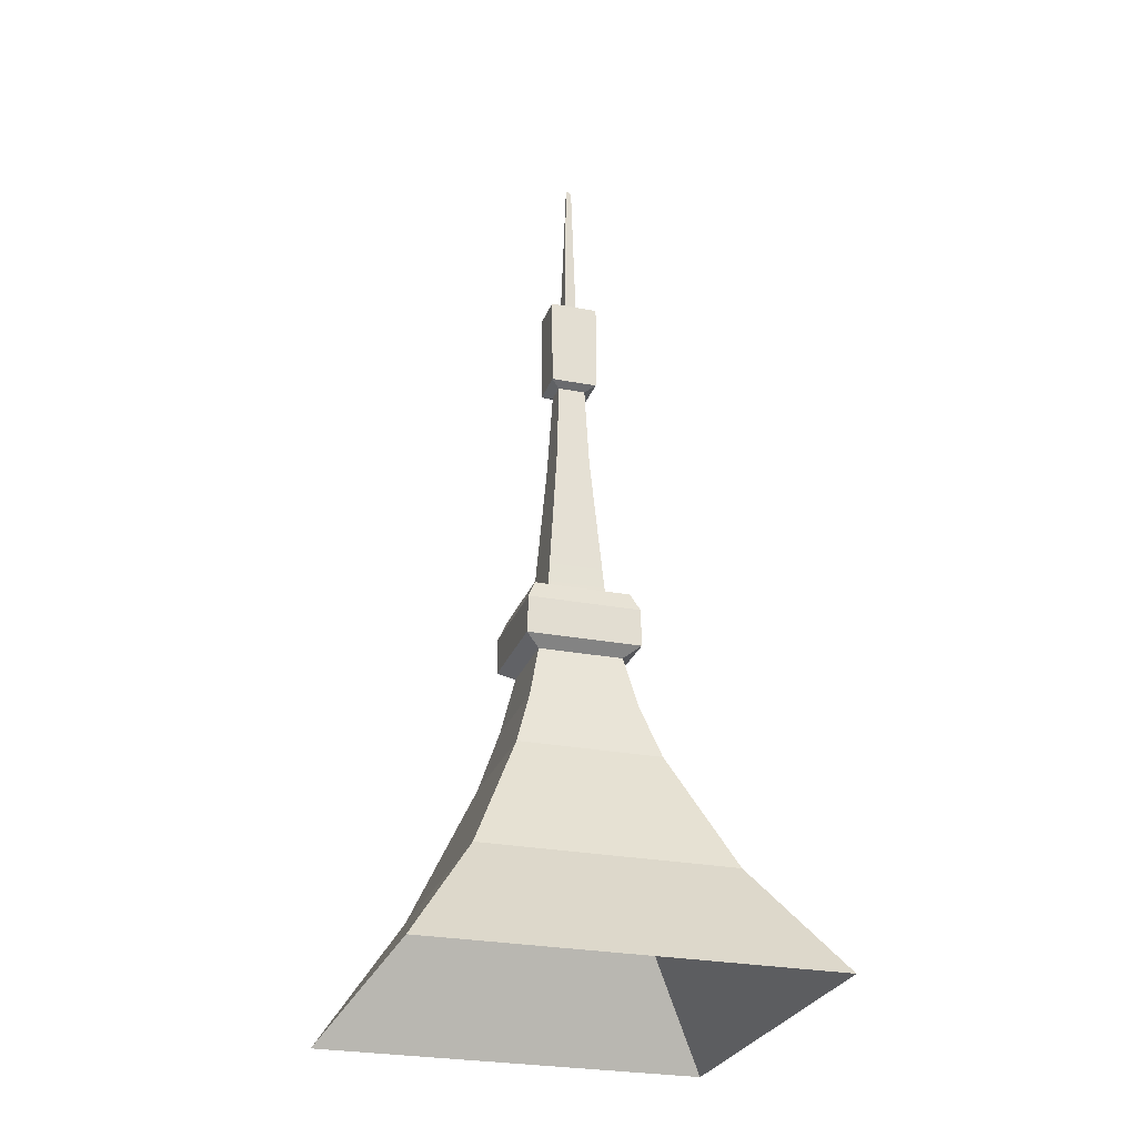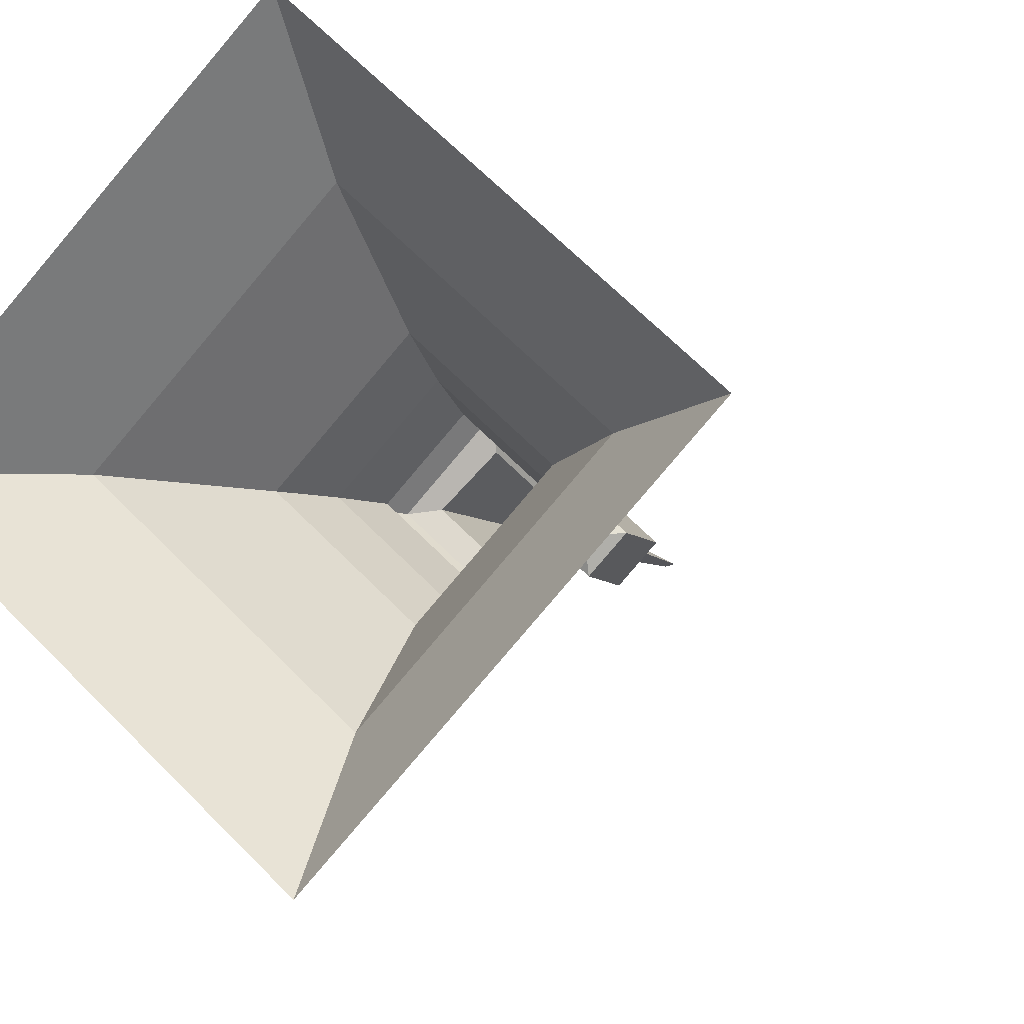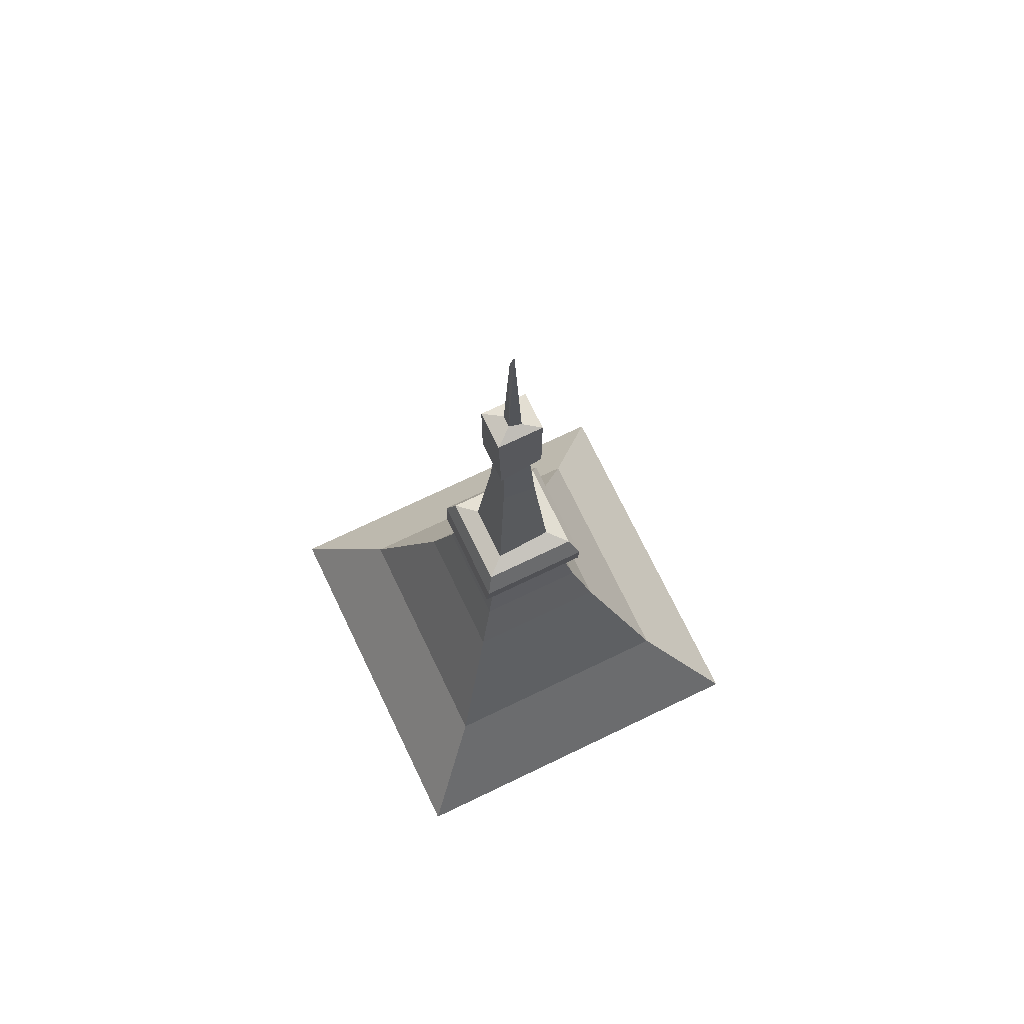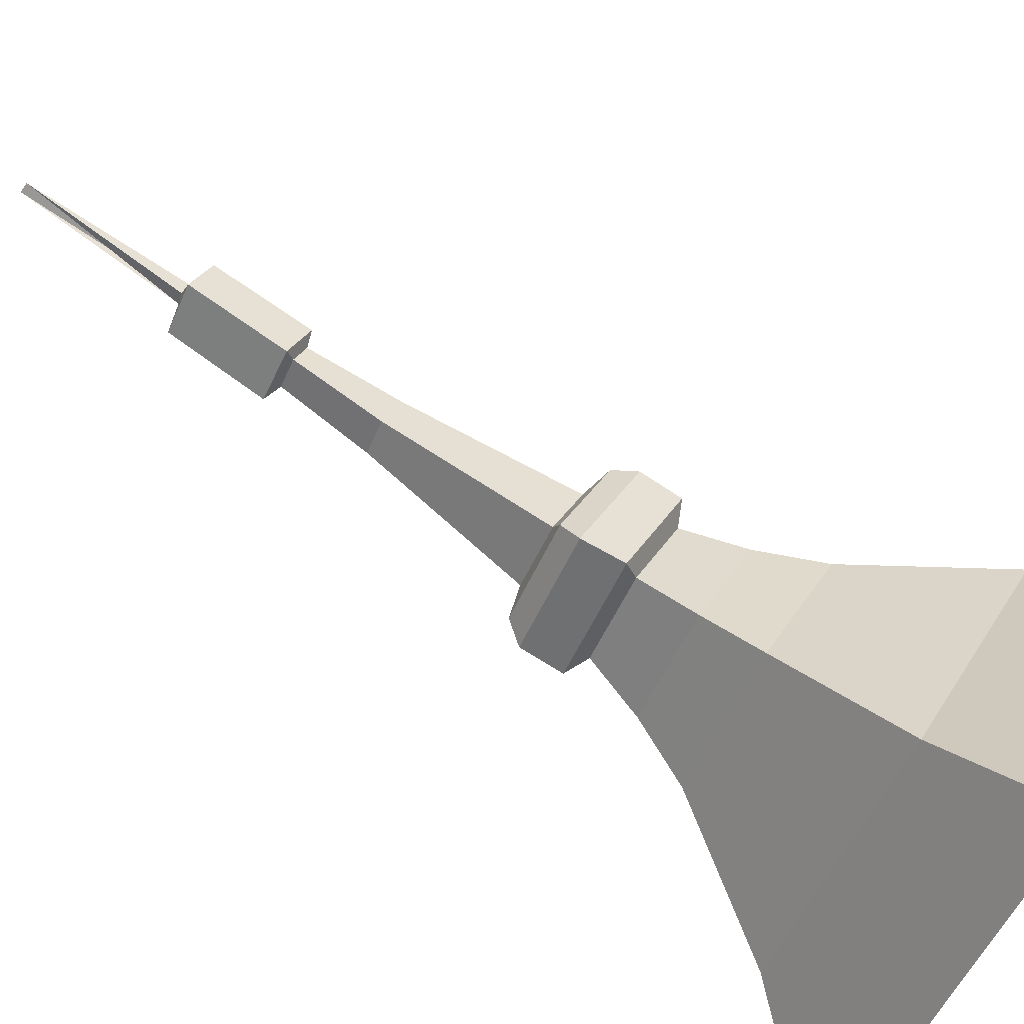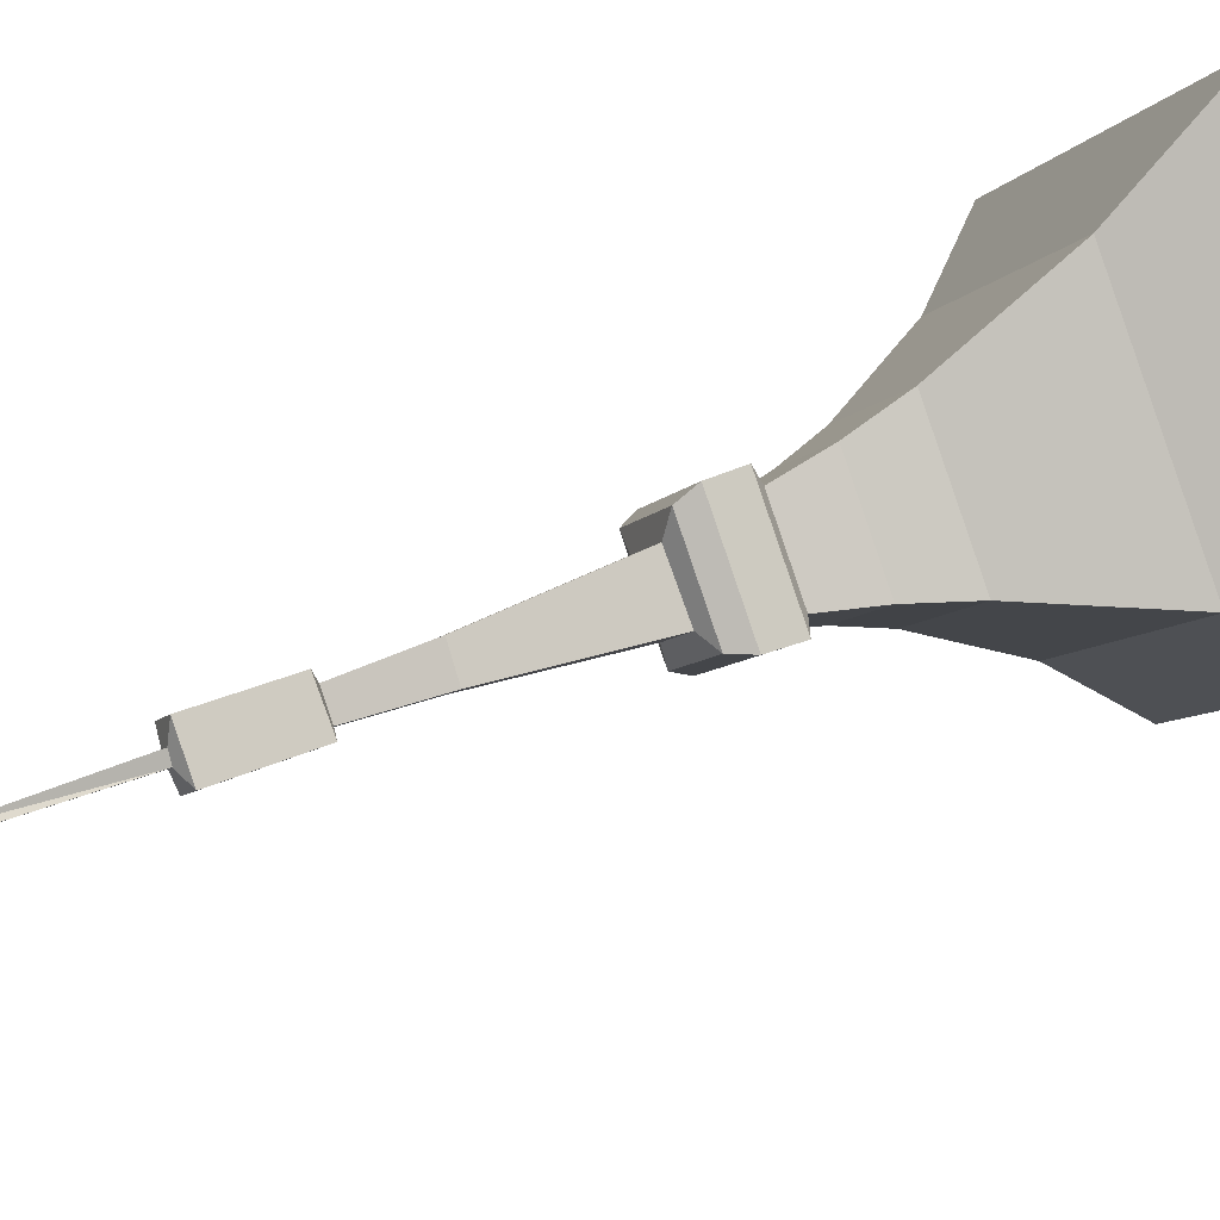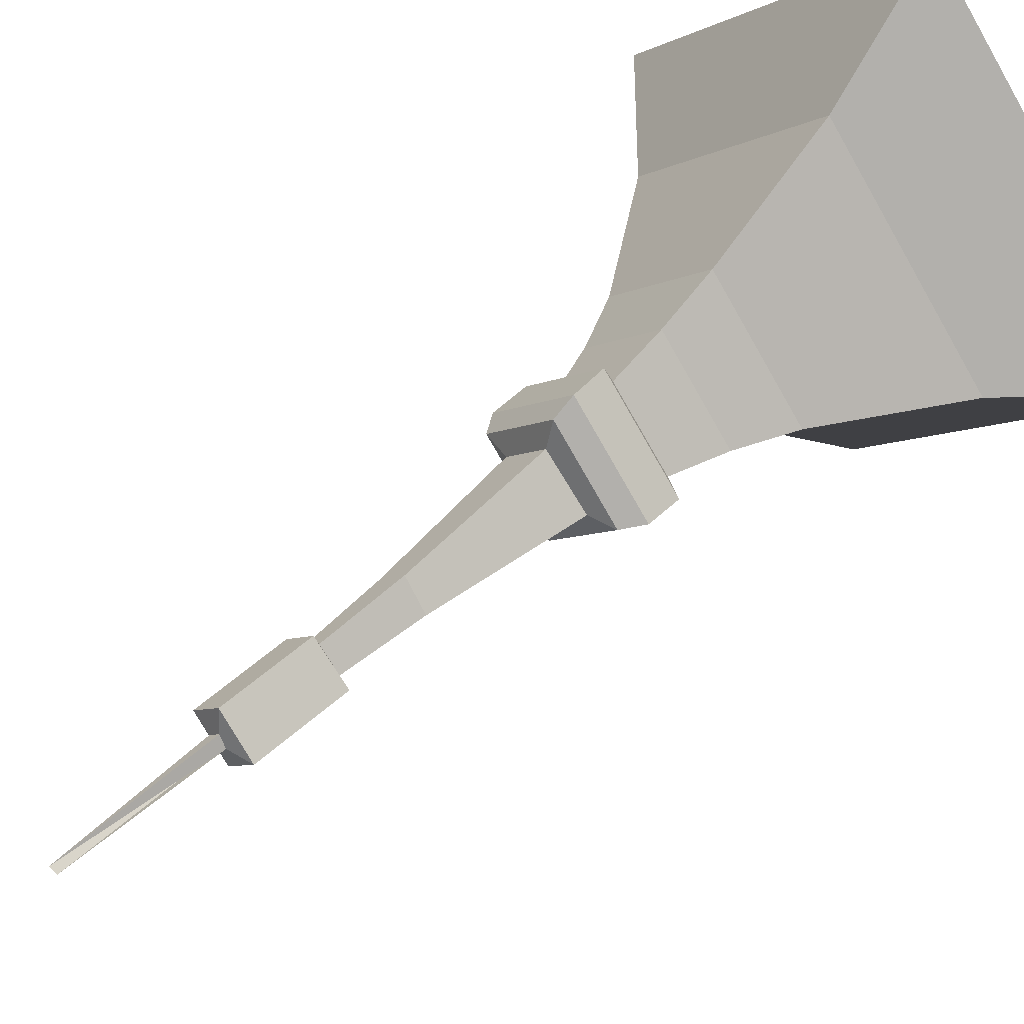
<metadata>
{"format":"obj","ext":"obj","renderer":"f3d","projection":"perspective","resolution":1024,"background":"white","views":[{"elev":-25.7,"azim":115.7,"up":"+Y"},{"elev":-6.3,"azim":18.0,"up":"+Z"},{"elev":72.4,"azim":-72.9,"up":"+Y"},{"elev":76.9,"azim":-55.7,"up":"+Z"},{"elev":38.3,"azim":-118.4,"up":"+Z"},{"elev":47.2,"azim":-136.8,"up":"+Z"}]}
</metadata>
<code>
v 31.61 100.1 -294.2
v 30.75 100.1 -295.8
v 32.57 122.2 -295.6
v 32 100.1 -296.9
v 31.39 122.2 -295.9
v 30.75 100.1 -295.8
v 33.21 100.1 -295.6
v 31.61 100.1 -294.2
v 32.57 122.2 -295.6
v 41.79 50.06 -295.1
v 32.17 50.06 -305.5
v 32.16 47.3 -307.2
v 43.41 47.3 -295
v 32 41.8 -307.2
v 32.12 40.37 -304.3
v 40.52 40.37 -295.2
v 43.47 41.8 -294.8
v 32.12 40.37 -304.3
v 32.2 32.54 -306.7
v 42.96 32.54 -295.1
v 40.52 40.37 -295.2
v 32.2 32.54 -306.7
v 32.34 24.39 -310.3
v 46.54 24.39 -294.9
v 42.96 32.54 -295.1
v 32.34 24.39 -310.3
v 32.86 6.648 -321.6
v 57.82 6.648 -294.6
v 46.54 24.39 -294.9
v 32.86 6.648 -321.6
v 33.36 -9.579 -336.7
v 72.97 -9.579 -293.9
v 57.82 6.648 -294.6
v 35.37 73.2 -295.4
v 34.53 85.34 -295.4
v 31.81 85.34 -298.3
v 31.96 73.2 -299.1
v 32.02 51.02 -301.6
v 37.84 51.02 -295.3
v 36.45 86.05 -295.2
v 36.43 99.31 -295.1
v 31.7 99.31 -300.2
v 31.82 86.05 -300.2
v 36.43 99.31 -295.1
v 33.21 100.1 -295.6
v 32 100.1 -296.9
v 31.7 99.31 -300.2
v 33.21 100.1 -295.6
v 32.57 122.2 -295.6
v 31.39 122.2 -295.9
v 32 100.1 -296.9
v 32.16 47.3 -307.2
v 32 41.8 -307.2
v 43.47 41.8 -294.8
v 43.41 47.3 -295
v 37.84 51.02 -295.3
v 32.02 51.02 -301.6
v 32.17 50.06 -305.5
v 41.79 50.06 -295.1
v 34.53 85.34 -295.4
v 36.45 86.05 -295.2
v 31.82 86.05 -300.2
v 31.81 85.34 -298.3
v 31.78 50.06 -285.9
v 31.35 47.3 -283.9
v 20.1 47.3 -296
v 22.17 50.06 -296.3
v 20.48 41.8 -296.6
v 31.95 41.8 -284.2
v 31.84 40.37 -287.2
v 23.43 40.37 -296.2
v 23.43 40.37 -296.2
v 31.84 40.37 -287.2
v 31.75 32.54 -284.7
v 20.99 32.54 -296.3
v 20.99 32.54 -296.3
v 31.75 32.54 -284.7
v 31.61 24.39 -281.1
v 17.41 24.39 -296.5
v 17.41 24.39 -296.5
v 31.61 24.39 -281.1
v 30.63 6.648 -269.4
v 5.681 6.648 -296.4
v 5.681 6.648 -296.4
v 30.63 6.648 -269.4
v 30.6 -9.579 -254.7
v -9.017 -9.579 -297.5
v 31.61 73.2 -292
v 28.58 73.2 -296
v 29.42 85.34 -296.1
v 32.14 85.34 -293.1
v 32.13 86.05 -291.2
v 27.13 86.05 -295.9
v 27.52 99.31 -296.3
v 32.25 99.31 -291.2
v 32.25 99.31 -291.2
v 27.52 99.31 -296.3
v 30.75 100.1 -295.8
v 31.61 100.1 -294.2
v 20.1 47.3 -296
v 31.35 47.3 -283.9
v 31.95 41.8 -284.2
v 20.48 41.8 -296.6
v 31.93 51.02 -289.8
v 31.78 50.06 -285.9
v 22.17 50.06 -296.3
v 25.78 51.02 -295.8
v 31.61 73.2 -292
v 31.93 51.02 -289.8
v 25.78 51.02 -295.8
v 28.58 73.2 -296
v 32.14 85.34 -293.1
v 29.42 85.34 -296.1
v 27.13 86.05 -295.9
v 32.13 86.05 -291.2
v -9.017 -9.579 -297.5
v 33.36 -9.579 -336.7
v 32.86 6.648 -321.6
v 5.681 6.648 -296.4
v 5.681 6.648 -296.4
v 32.86 6.648 -321.6
v 32.34 24.39 -310.3
v 17.41 24.39 -296.5
v 17.41 24.39 -296.5
v 32.34 24.39 -310.3
v 32.2 32.54 -306.7
v 20.99 32.54 -296.3
v 20.99 32.54 -296.3
v 32.2 32.54 -306.7
v 32.12 40.37 -304.3
v 23.43 40.37 -296.2
v 20.48 41.8 -296.6
v 32 41.8 -307.2
v 32.16 47.3 -307.2
v 20.1 47.3 -296
v 25.78 51.02 -295.8
v 32.02 51.02 -301.6
v 31.96 73.2 -299.1
v 28.58 73.2 -296
v 31.81 85.34 -298.3
v 29.42 85.34 -296.1
v 27.13 86.05 -295.9
v 31.82 86.05 -300.2
v 31.7 99.31 -300.2
v 27.52 99.31 -296.3
v 27.52 99.31 -296.3
v 31.7 99.31 -300.2
v 32 100.1 -296.9
v 30.75 100.1 -295.8
v 23.43 40.37 -296.2
v 32.12 40.37 -304.3
v 32 41.8 -307.2
v 20.48 41.8 -296.6
v 20.1 47.3 -296
v 32.16 47.3 -307.2
v 32.17 50.06 -305.5
v 22.17 50.06 -296.3
v 22.17 50.06 -296.3
v 32.17 50.06 -305.5
v 32.02 51.02 -301.6
v 25.78 51.02 -295.8
v 29.42 85.34 -296.1
v 31.81 85.34 -298.3
v 31.82 86.05 -300.2
v 27.13 86.05 -295.9
v 30.6 -9.579 -254.7
v 30.63 6.648 -269.4
v 57.82 6.648 -294.6
v 72.97 -9.579 -293.9
v 30.63 6.648 -269.4
v 31.61 24.39 -281.1
v 46.54 24.39 -294.9
v 57.82 6.648 -294.6
v 31.61 24.39 -281.1
v 31.75 32.54 -284.7
v 42.96 32.54 -295.1
v 46.54 24.39 -294.9
v 31.75 32.54 -284.7
v 31.84 40.37 -287.2
v 40.52 40.37 -295.2
v 42.96 32.54 -295.1
v 31.95 41.8 -284.2
v 31.35 47.3 -283.9
v 43.41 47.3 -295
v 43.47 41.8 -294.8
v 31.93 51.02 -289.8
v 35.37 73.2 -295.4
v 37.84 51.02 -295.3
v 31.61 73.2 -292
v 34.53 85.34 -295.4
v 32.14 85.34 -293.1
v 32.13 86.05 -291.2
v 32.25 99.31 -291.2
v 36.43 99.31 -295.1
v 36.45 86.05 -295.2
v 32.25 99.31 -291.2
v 31.61 100.1 -294.2
v 33.21 100.1 -295.6
v 36.43 99.31 -295.1
v 31.84 40.37 -287.2
v 31.95 41.8 -284.2
v 43.47 41.8 -294.8
v 40.52 40.37 -295.2
v 31.35 47.3 -283.9
v 31.78 50.06 -285.9
v 41.79 50.06 -295.1
v 43.41 47.3 -295
v 31.78 50.06 -285.9
v 31.93 51.02 -289.8
v 37.84 51.02 -295.3
v 41.79 50.06 -295.1
v 32.14 85.34 -293.1
v 32.13 86.05 -291.2
v 36.45 86.05 -295.2
v 34.53 85.34 -295.4
g Prop04_188_28
f 1 3 2
f 4 6 5
f 7 9 8
f 10 12 11
f 10 13 12
f 14 16 15
f 14 17 16
f 18 20 19
f 18 21 20
f 22 24 23
f 22 25 24
f 26 28 27
f 26 29 28
f 30 32 31
f 30 33 32
f 34 36 35
f 34 37 36
f 34 38 37
f 34 39 38
f 40 42 41
f 40 43 42
f 44 46 45
f 44 47 46
f 48 50 49
f 48 51 50
f 52 54 53
f 52 55 54
f 56 58 57
f 56 59 58
f 60 62 61
f 60 63 62
f 64 66 65
f 64 67 66
f 68 70 69
f 68 71 70
f 72 74 73
f 72 75 74
f 76 78 77
f 76 79 78
f 80 82 81
f 80 83 82
f 84 86 85
f 84 87 86
f 88 90 89
f 88 91 90
f 92 94 93
f 92 95 94
f 96 98 97
f 96 99 98
f 100 102 101
f 100 103 102
f 104 106 105
f 104 107 106
f 108 110 109
f 108 111 110
f 112 114 113
f 112 115 114
f 116 118 117
f 116 119 118
f 120 122 121
f 120 123 122
f 124 126 125
f 124 127 126
f 128 130 129
f 128 131 130
f 132 134 133
f 132 135 134
f 136 138 137
f 136 139 138
f 139 140 138
f 139 141 140
f 142 144 143
f 142 145 144
f 146 148 147
f 146 149 148
f 150 152 151
f 150 153 152
f 154 156 155
f 154 157 156
f 158 160 159
f 158 161 160
f 162 164 163
f 162 165 164
f 166 168 167
f 166 169 168
f 170 172 171
f 170 173 172
f 174 176 175
f 174 177 176
f 178 180 179
f 178 181 180
f 182 184 183
f 182 185 184
f 186 188 187
f 186 187 189
f 189 187 190
f 189 190 191
f 192 194 193
f 192 195 194
f 196 198 197
f 196 199 198
f 200 202 201
f 200 203 202
f 204 206 205
f 204 207 206
f 208 210 209
f 208 211 210
f 212 214 213
f 212 215 214

</code>
